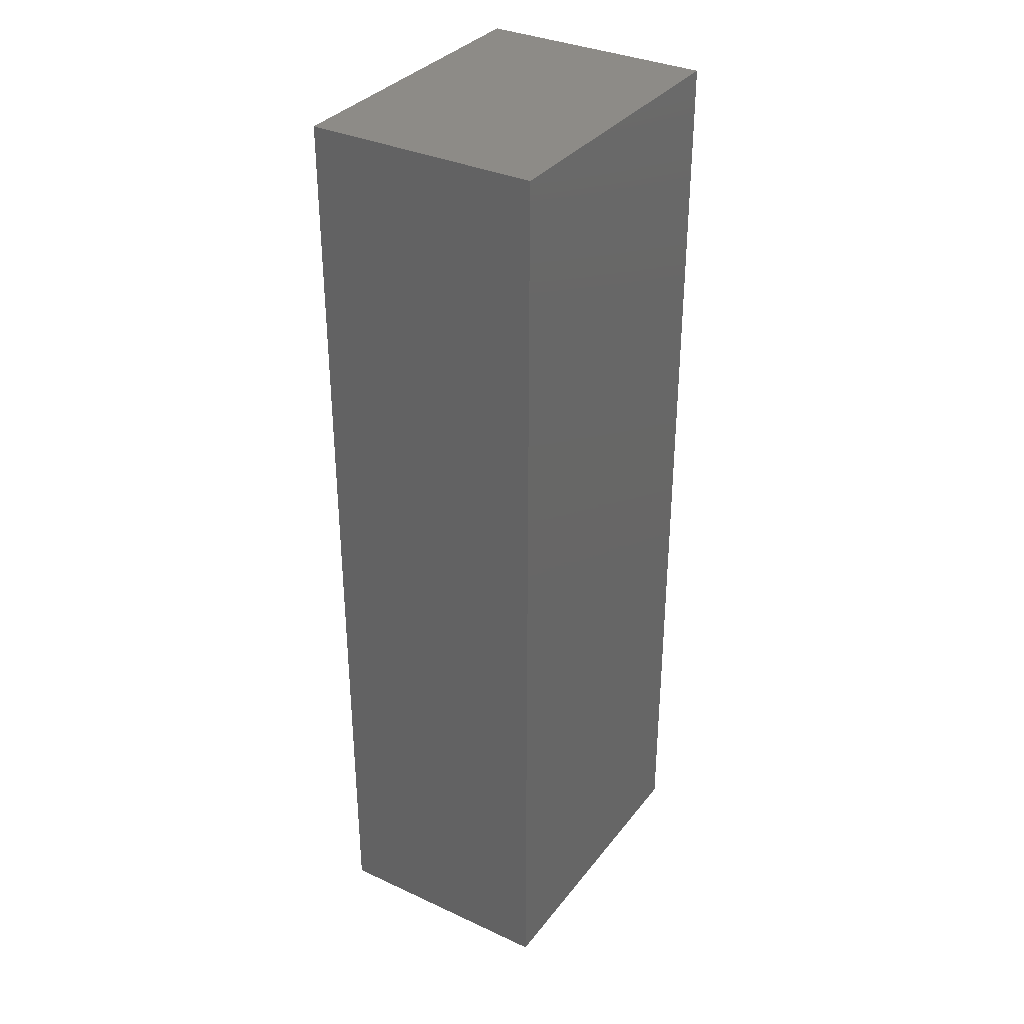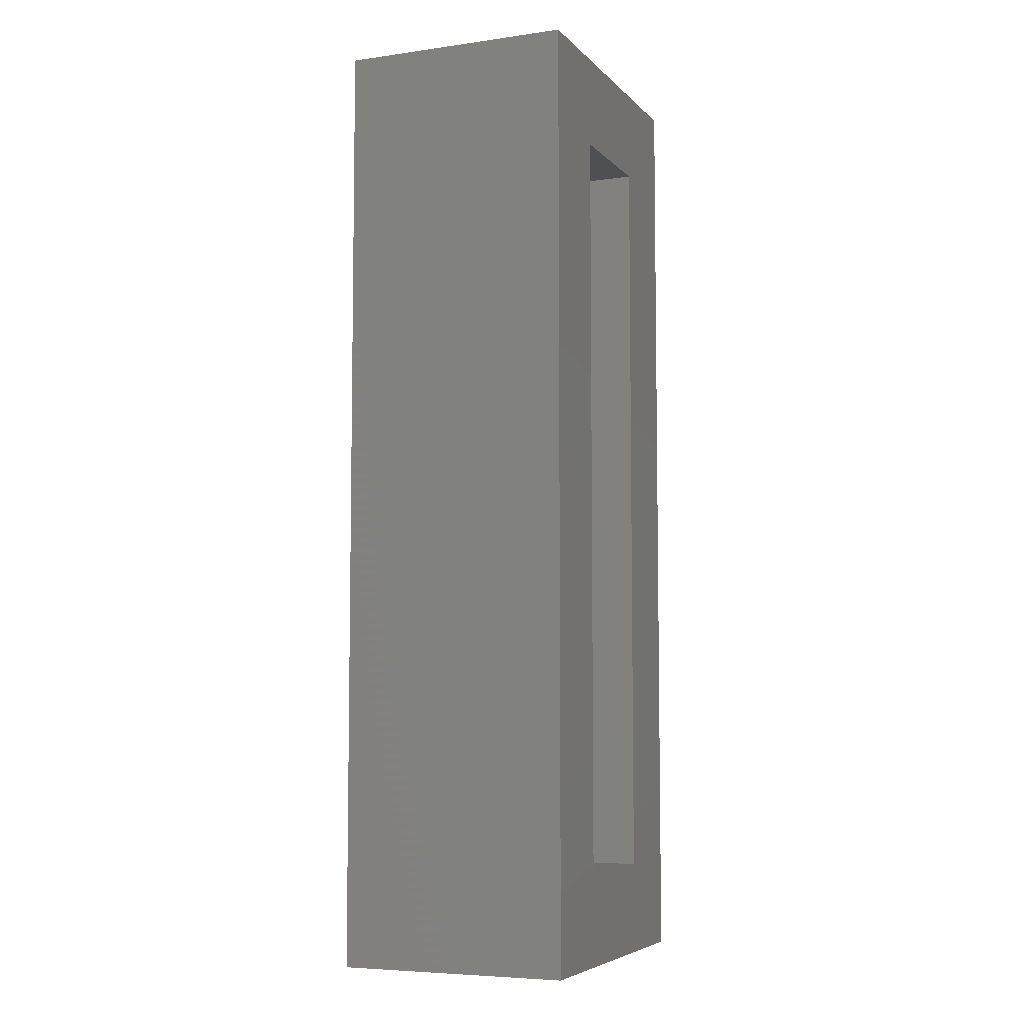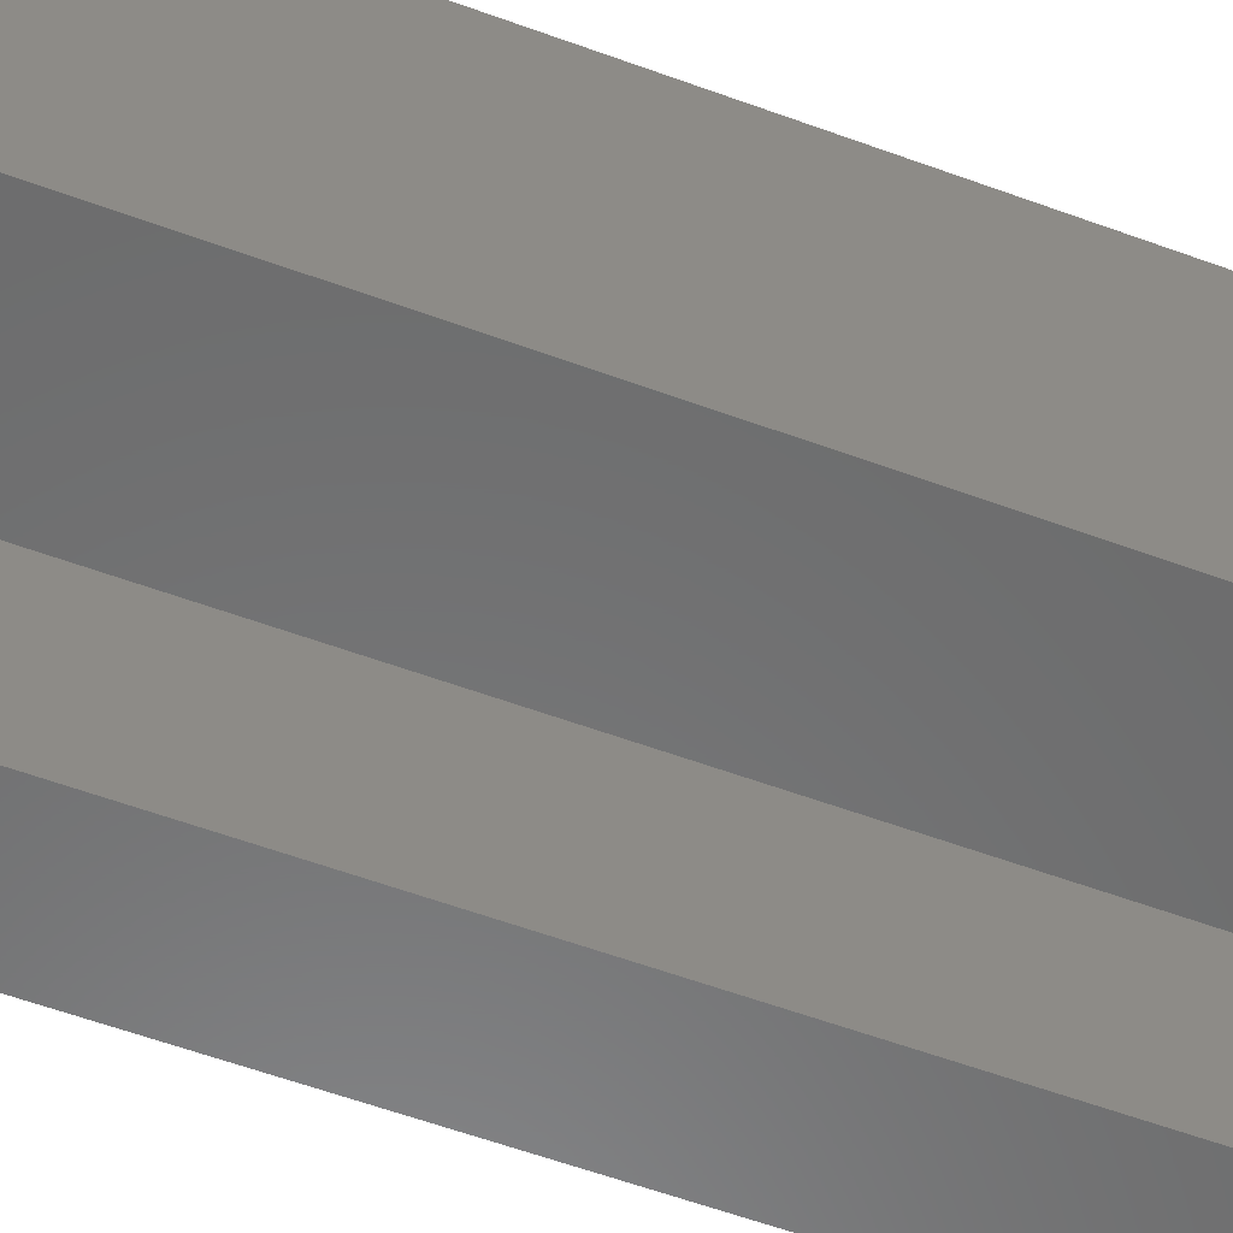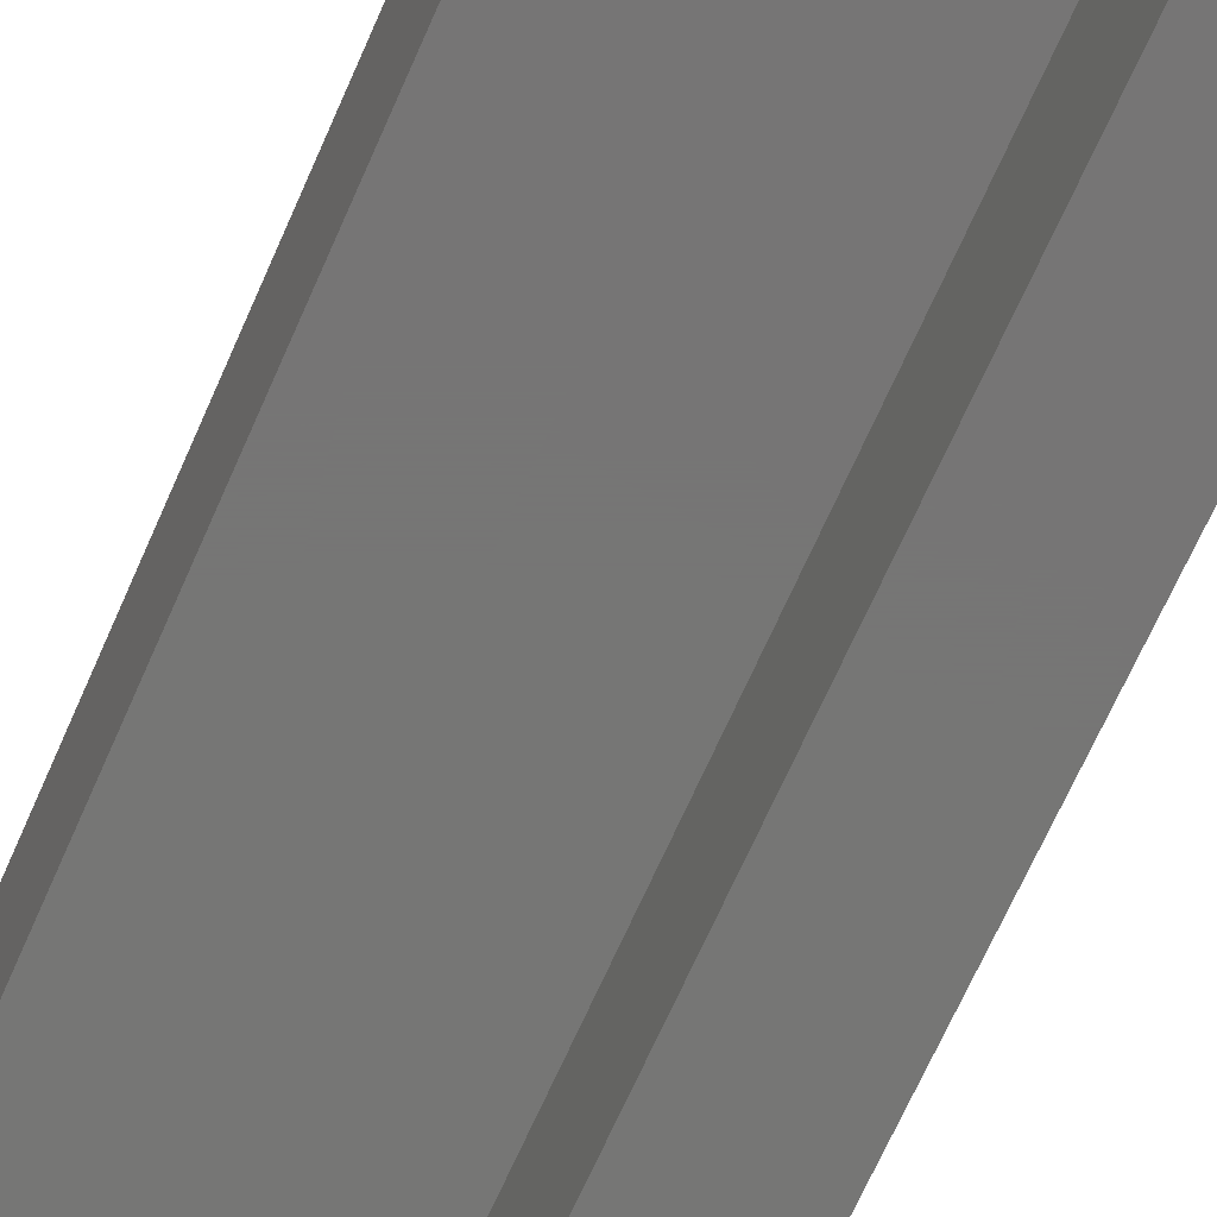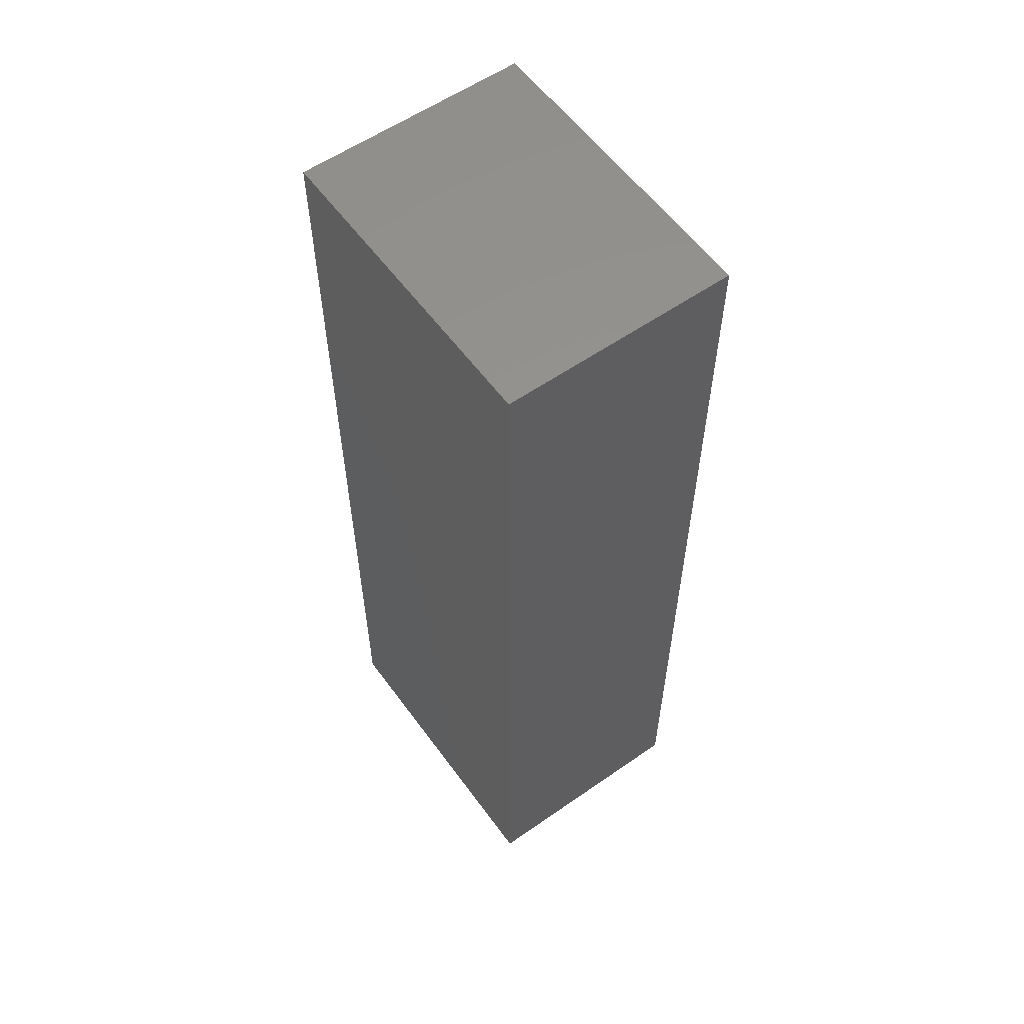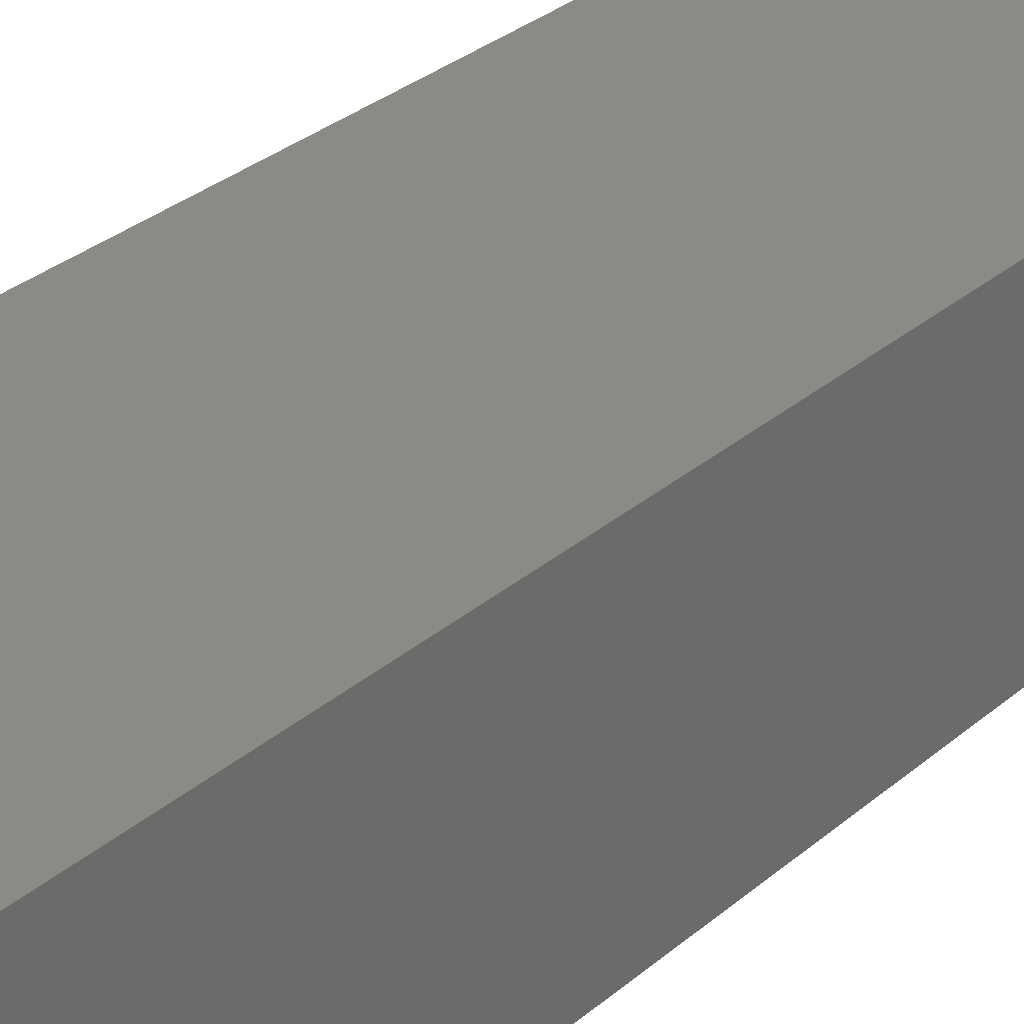
<metadata>
{"format":"stl","ext":"stl","renderer":"f3d","projection":"perspective","resolution":1024,"background":"white","views":[{"elev":34.0,"azim":122.0,"up":"+Z"},{"elev":-6.1,"azim":-67.4,"up":"+Z"},{"elev":-57.4,"azim":-111.0,"up":"+Y"},{"elev":-68.1,"azim":156.3,"up":"+Y"},{"elev":57.8,"azim":-125.8,"up":"+Z"},{"elev":31.3,"azim":39.9,"up":"+Y"}]}
</metadata>
<code>
# stl→obj: 16 verts, 28 faces
v 0.2266 0 -0.0625
v 0.1406 0 0.02344
v -0.0625 0 -0.0625
v 0.02344 0 0.02344
v -0.0625 0 0.8125
v 0.02344 0 0.7266
v 0.2266 0 0.8125
v 0.1406 0 0.7266
v 0.1406 0.1285 0.02344
v 0.1406 0.1285 0.7266
v 0.02344 0.1285 0.02344
v 0.02344 0.1285 0.7266
v 0.2266 0.2145 -0.0625
v 0.2266 0.2145 0.8125
v -0.0625 0.2145 -0.0625
v -0.0625 0.2145 0.8125
f 1 2 3
f 3 2 4
f 3 4 5
f 5 4 6
f 5 6 7
f 7 6 8
f 7 8 1
f 1 8 2
f 2 8 9
f 9 8 10
f 11 12 4
f 4 12 6
f 4 2 11
f 11 2 9
f 6 12 8
f 8 12 10
f 1 13 7
f 7 13 14
f 13 15 14
f 14 15 16
f 15 3 16
f 16 3 5
f 15 13 3
f 3 13 1
f 16 5 14
f 14 5 7
f 9 10 11
f 11 10 12

</code>
